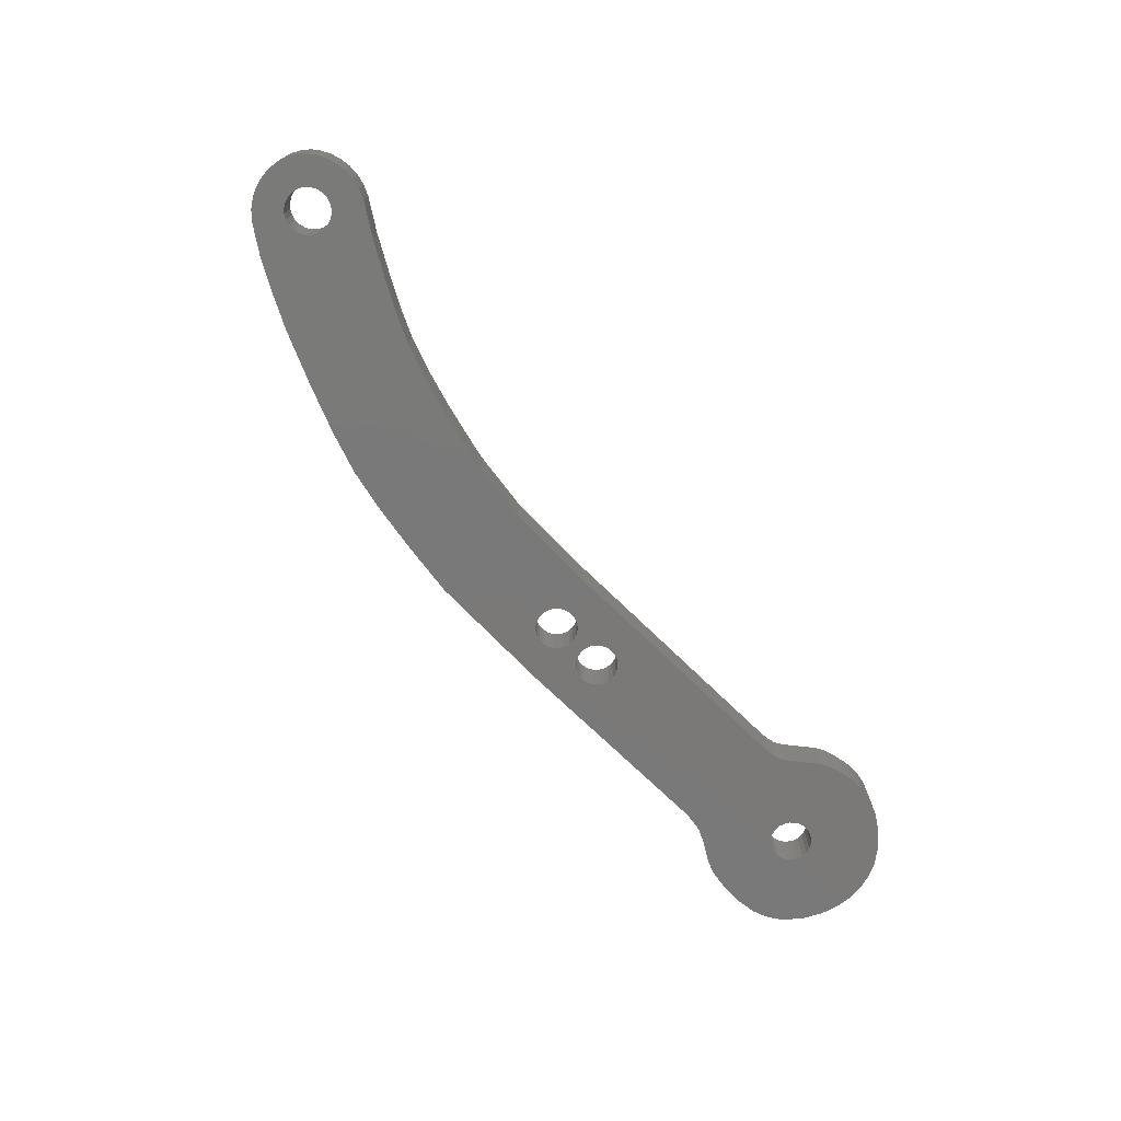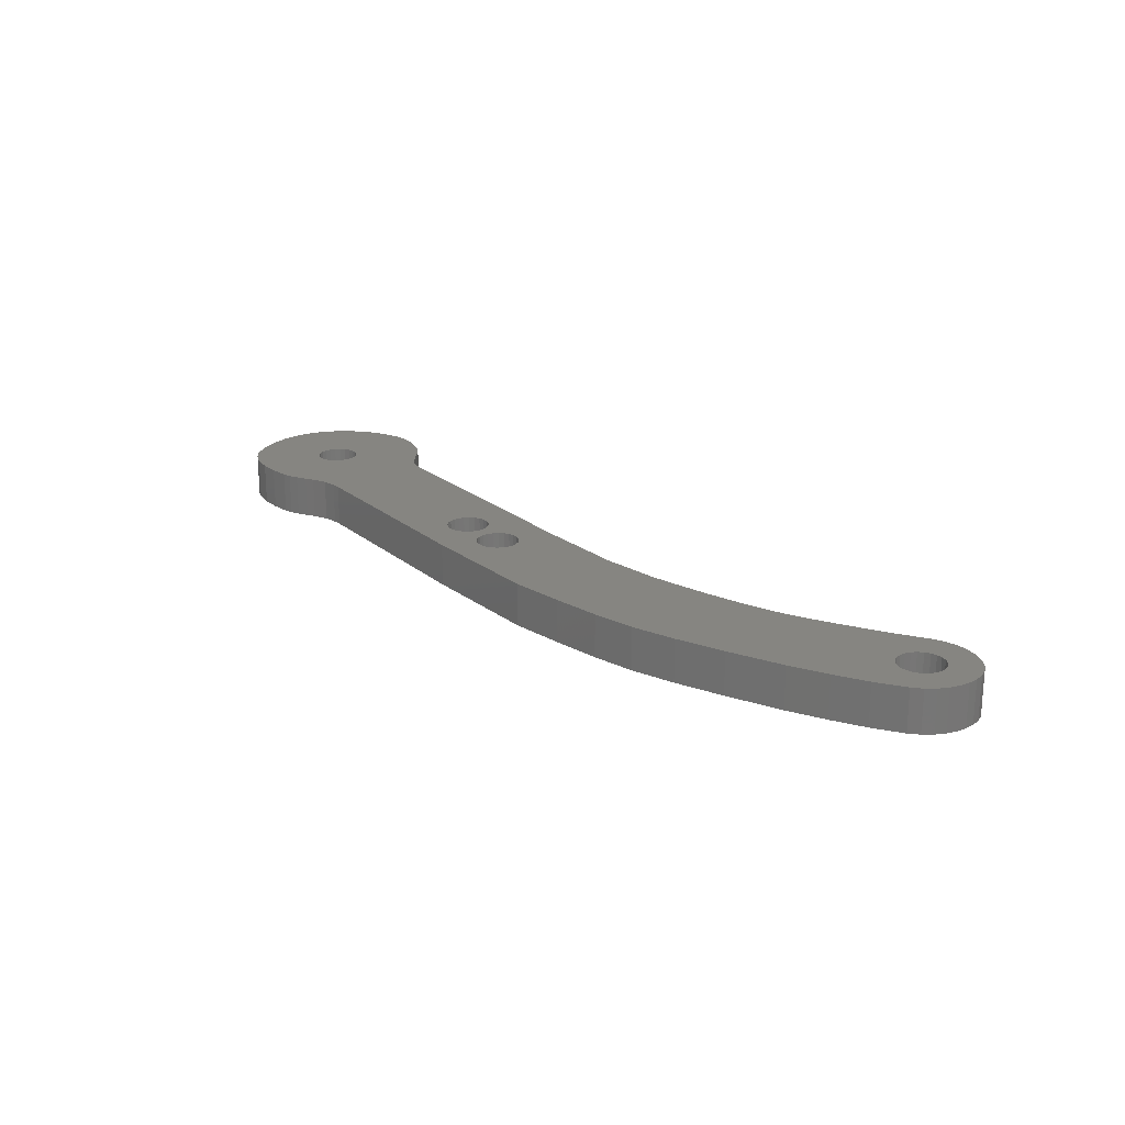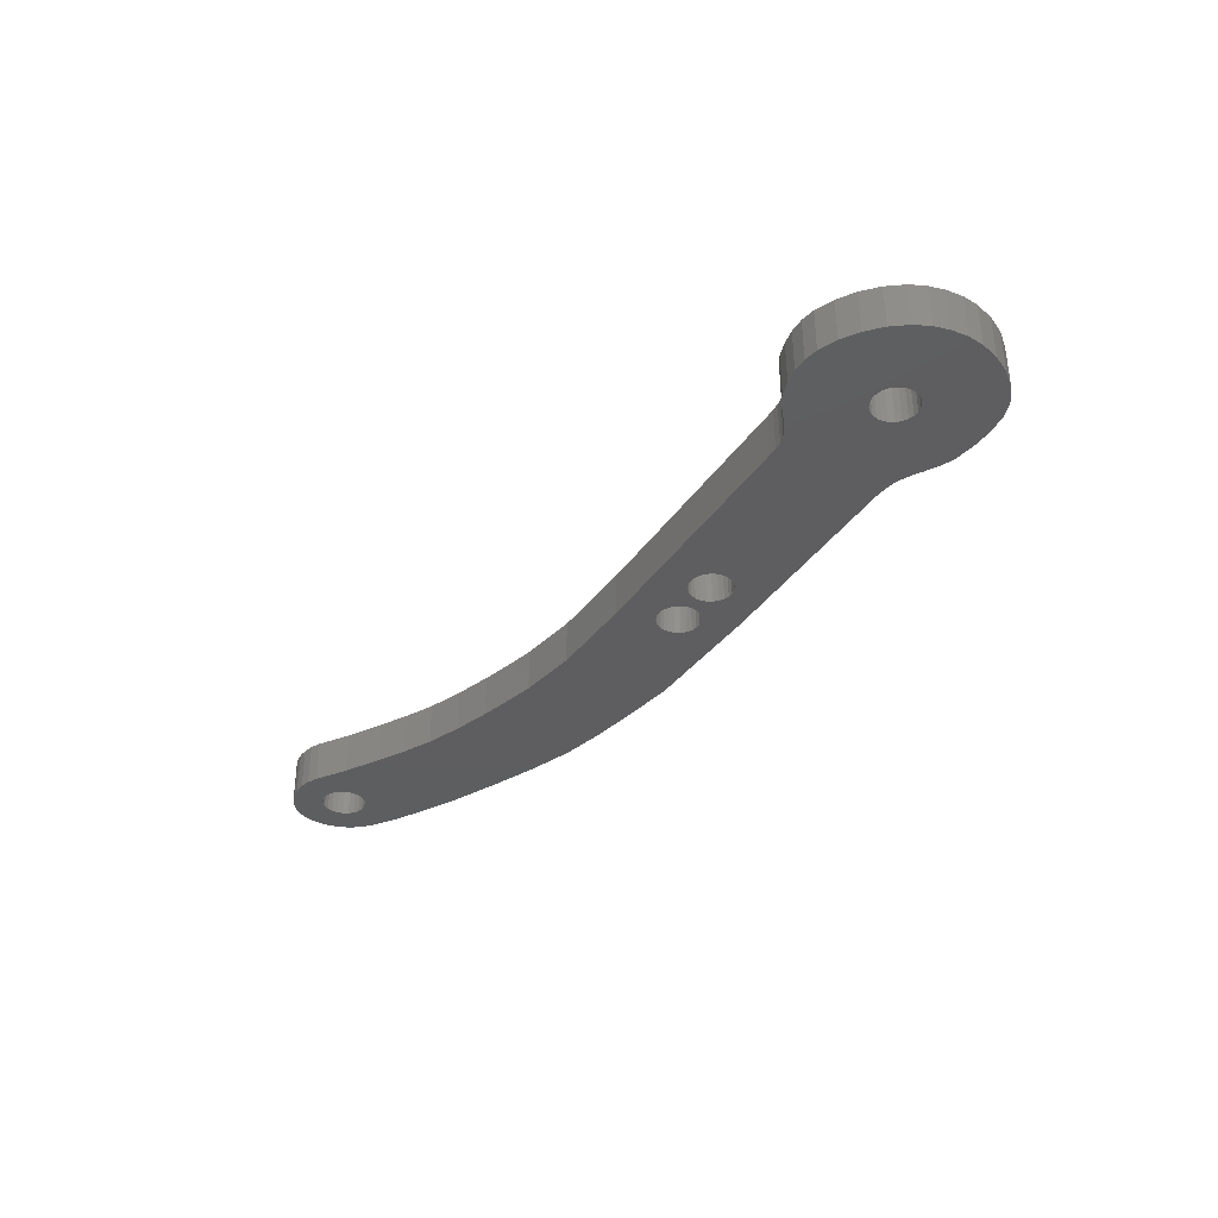
<metadata>
{"format":"stl","ext":"stl","renderer":"f3d","projection":"perspective","resolution":1024,"background":"white","views":[{"elev":-72.6,"azim":126.3,"up":"+Z"},{"elev":21.1,"azim":45.8,"up":"+Z"},{"elev":-35.5,"azim":-128.8,"up":"+Z"}]}
</metadata>
<code>
# stl→obj: 344 verts, 700 faces
v -20.66 3.933 0
v -25.75 0.752 0
v -25.7 1.143 0
v -24.86 -4.687 0
v -25.9 0.3934 0
v -26.13 0.08501 0
v -26.81 -0.3064 0
v -25.52 -4.884 0
v -26.14 -4.979 0
v -26.45 -0.1556 0
v -27.2 -0.3566 0
v -27.54 -4.952 0
v -27.58 -0.3064 0
v -28.96 -4.774 0
v -27.95 -0.1556 0
v -30.29 -4.373 0
v -30.91 -4.067 0
v -31.47 -3.679 0
v -28.26 0.08501 0
v -4.997 -2.559 0
v -6.042 -2.659 0
v -5.99 -2.268 0
v -4.848 -3.701 0
v -6.191 -3.018 0
v -6.427 -3.327 0
v -6.74 -3.568 0
v -5.598 -6.409 0
v -7.105 -3.719 0
v -7.49 -3.769 0
v -7.876 -3.719 0
v -8.241 -3.568 0
v -20.77 -3.836 0
v -8.99 -2.268 0
v -8.939 -2.659 0
v -8.79 -3.018 0
v -8.554 -3.327 0
v -19.47 3.672 0
v -20.11 3.792 0
v -21.39 -3.789 0
v -21.13 4.121 0
v -25.75 1.535 0
v -21.49 4.373 0
v -22.43 -3.809 0
v -21.81 4.68 0
v -25.9 1.893 0
v -23.49 -4.142 0
v -22.42 5.329 0
v -24.11 -4.404 0
v -26.13 2.202 0
v -23.11 6.076 0
v -26.45 2.442 0
v -23.46 6.431 0
v -23.86 6.721 0
v -24.76 7.168 0
v -26.81 2.593 0
v -25.72 7.513 0
v -26.71 7.705 0
v -27.2 2.643 0
v -27.7 7.696 0
v -27.58 2.593 0
v -30.28 6.829 0
v -27.95 2.442 0
v -31.42 6.054 0
v -28.26 2.202 0
v -32.38 5.096 0
v -28.5 1.893 0
v -32.98 4.174 0
v -28.65 1.535 0
v -29.02 7.387 0
v -33.65 2.039 0
v -28.7 1.143 0
v -31.94 -3.242 0
v -32.35 -2.744 0
v -28.5 0.3934 0
v -33.02 -1.607 0
v -28.65 0.752 0
v -33.47 -0.3519 0
v -33.68 0.9358 0
v -33.41 3.137 0
v 33.66 0.7942 0
v 31.49 0.7292 0
v 31.54 1.143 0
v 32.28 -1.81 0
v 31.33 0.3496 0
v 31.08 0.02327 0
v 30.75 -0.2314 0
v 31.6 -2.292 0
v 30.36 -0.3909 0
v 29.95 -0.4441 0
v 29.54 -3.273 0
v 29.55 -0.3909 0
v 29.16 -0.2314 0
v 27.2 -4.157 0
v 28.83 0.02327 0
v 28.58 0.3496 0
v 23.26 2.496 0
v 28.42 0.7292 0
v 28.37 1.143 0
v 25.99 3.536 0
v 28.31 4.579 0
v 24.5 -5.044 0
v 21.1 1.727 0
v 20.57 -6.083 0
v 18.91 1.066 0
v 16.22 0.5333 0
v 17.12 -6.889 0
v 13.51 0.1558 0
v 13.97 -7.449 0
v 10.71 -0.1104 0
v 10.87 -7.658 0
v 9.027 -0.2342 0
v 7.436 -7.705 0
v 4.737 -0.1692 0
v 3.502 -7.644 0
v -2.049 -2.95 0
v -2.101 -2.559 0
v -2.101 -3.342 0
v -2.249 -3.701 0
v -2.486 -4.009 0
v -2.799 -4.25 0
v -3.164 -4.401 0
v -3.549 -4.451 0
v -3.934 -4.401 0
v -4.997 -3.342 0
v -4.612 -4.009 0
v -4.299 -4.25 0
v 33.68 1.5 0
v 33.51 0.0874 0
v 31.49 1.558 0
v 33.23 -0.5973 0
v 33.57 2.184 0
v 32.82 -1.237 0
v 33.34 2.821 0
v 31.33 1.937 0
v 32.98 3.387 0
v 31.08 2.264 0
v 32.51 3.881 0
v 31.94 4.288 0
v 30.75 2.518 0
v 31.29 4.596 0
v 30.36 2.678 0
v 30.59 4.792 0
v 29.95 2.731 0
v 29.84 4.863 0
v 29.55 2.678 0
v 29.16 2.518 0
v 29.07 4.797 0
v 28.83 2.264 0
v 28.58 1.937 0
v 28.42 1.558 0
v -1.633 0.6758 0
v -2.249 -2.2 0
v -2.486 -1.891 0
v -2.799 -1.65 0
v -3.164 -1.499 0
v -3.549 -1.449 0
v -3.934 -1.499 0
v -6.427 -1.209 0
v -4.299 -1.65 0
v -6.191 -1.518 0
v -4.612 -1.891 0
v -5.049 -2.95 0
v -4.848 -2.2 0
v -6.042 -1.876 0
v -6.74 -0.9681 0
v -7.105 -0.8173 0
v -7.49 -0.767 0
v -7.876 -0.8173 0
v -8.241 -0.9681 0
v -8.554 -1.209 0
v -8.79 -1.518 0
v -8.939 -1.876 0
v -23.49 -4.142 3
v -26.13 0.08501 3
v -24.11 -4.404 3
v -26.45 -0.1556 3
v -24.86 -4.687 3
v -26.81 -0.3064 3
v -25.52 -4.884 3
v -26.14 -4.979 3
v -27.2 -0.3566 3
v -27.54 -4.952 3
v -27.58 -0.3064 3
v -28.96 -4.774 3
v -27.95 -0.1556 3
v -30.91 -4.067 3
v -28.26 0.08501 3
v -32.35 -2.744 3
v -28.5 0.3934 3
v -33.02 -1.607 3
v -28.65 0.752 3
v -33.47 -0.3519 3
v -28.7 1.143 3
v 4.737 -0.1692 3
v -2.101 -2.559 3
v -2.049 -2.95 3
v -1.633 0.6758 3
v -2.249 -2.2 3
v -2.486 -1.891 3
v -2.799 -1.65 3
v -3.164 -1.499 3
v -3.549 -1.449 3
v -3.934 -1.499 3
v -6.74 -0.9681 3
v -6.427 -1.209 3
v -6.042 -2.659 3
v -5.049 -2.95 3
v -4.997 -2.559 3
v -5.99 -2.268 3
v -4.848 -2.2 3
v -6.042 -1.876 3
v -4.612 -1.891 3
v -6.191 -1.518 3
v -4.299 -1.65 3
v -7.105 -0.8173 3
v -7.49 -0.767 3
v -19.47 3.672 3
v -20.77 -3.836 3
v -8.939 -1.876 3
v -8.79 -1.518 3
v -8.554 -1.209 3
v -8.241 -0.9681 3
v -7.876 -0.8173 3
v -6.191 -3.018 3
v -6.427 -3.327 3
v -5.598 -6.409 3
v -6.74 -3.568 3
v -7.105 -3.719 3
v -7.49 -3.769 3
v -7.876 -3.719 3
v -8.241 -3.568 3
v -8.554 -3.327 3
v -8.99 -2.268 3
v -8.939 -2.659 3
v -8.79 -3.018 3
v -20.11 3.792 3
v -21.39 -3.789 3
v -20.66 3.933 3
v -25.7 1.143 3
v -21.13 4.121 3
v -25.75 1.535 3
v -21.49 4.373 3
v -21.81 4.68 3
v -25.9 1.893 3
v -22.42 5.329 3
v -25.75 0.752 3
v -26.13 2.202 3
v -23.11 6.076 3
v -26.45 2.442 3
v -23.46 6.431 3
v -23.86 6.721 3
v -22.43 -3.809 3
v -24.76 7.168 3
v -25.9 0.3934 3
v -26.81 2.593 3
v -25.72 7.513 3
v -26.71 7.705 3
v -27.2 2.643 3
v -27.7 7.696 3
v -27.58 2.593 3
v -29.02 7.387 3
v -30.28 6.829 3
v -27.95 2.442 3
v -31.42 6.054 3
v -28.26 2.202 3
v -32.38 5.096 3
v -28.5 1.893 3
v -32.98 4.174 3
v -28.65 1.535 3
v -30.29 -4.373 3
v -31.94 -3.242 3
v -31.47 -3.679 3
v -33.41 3.137 3
v -33.65 2.039 3
v -33.68 0.9358 3
v 31.49 1.558 3
v 33.68 1.5 3
v 33.57 2.184 3
v 31.54 1.143 3
v 33.66 0.7942 3
v 33.34 2.821 3
v 31.49 0.7292 3
v 31.33 1.937 3
v 32.98 3.387 3
v 33.51 0.0874 3
v 31.08 2.264 3
v 32.51 3.881 3
v 33.23 -0.5973 3
v 31.94 4.288 3
v 31.33 0.3496 3
v 32.82 -1.237 3
v 30.75 2.518 3
v 31.29 4.596 3
v 30.36 2.678 3
v 30.59 4.792 3
v 29.95 2.731 3
v 29.84 4.863 3
v 29.55 2.678 3
v 29.07 4.797 3
v 28.31 4.579 3
v 29.16 2.518 3
v 28.83 2.264 3
v 25.99 3.536 3
v 28.58 1.937 3
v 28.42 1.558 3
v 31.08 0.02327 3
v 32.28 -1.81 3
v 30.75 -0.2314 3
v 31.6 -2.292 3
v 30.36 -0.3909 3
v 29.95 -0.4441 3
v 29.54 -3.273 3
v 29.55 -0.3909 3
v 29.16 -0.2314 3
v 27.2 -4.157 3
v 28.83 0.02327 3
v 28.58 0.3496 3
v 23.26 2.496 3
v 28.42 0.7292 3
v 28.37 1.143 3
v 24.5 -5.044 3
v 21.1 1.727 3
v 20.57 -6.083 3
v 18.91 1.066 3
v 16.22 0.5333 3
v 17.12 -6.889 3
v 13.51 0.1558 3
v 13.97 -7.449 3
v 10.71 -0.1104 3
v 10.87 -7.658 3
v 9.027 -0.2342 3
v 7.436 -7.705 3
v 3.502 -7.644 3
v -2.101 -3.342 3
v -2.249 -3.701 3
v -2.486 -4.009 3
v -2.799 -4.25 3
v -3.164 -4.401 3
v -3.549 -4.451 3
v -3.934 -4.401 3
v -4.299 -4.25 3
v -4.612 -4.009 3
v -4.848 -3.701 3
v -4.997 -3.342 3
f 1 2 3
f 4 5 2
f 4 6 5
f 7 8 9
f 4 10 6
f 4 7 10
f 9 11 7
f 12 11 9
f 12 13 11
f 14 13 12
f 13 14 15
f 16 15 14
f 17 15 16
f 18 19 17
f 15 17 19
f 20 21 22
f 23 24 21
f 23 25 24
f 23 26 25
f 27 28 26
f 27 29 28
f 27 30 29
f 27 31 30
f 32 31 27
f 32 33 34
f 32 34 35
f 32 35 36
f 31 32 36
f 33 32 37
f 37 32 38
f 39 38 32
f 38 39 1
f 2 1 39
f 1 3 40
f 41 40 3
f 40 41 42
f 2 39 43
f 42 41 44
f 45 44 41
f 2 43 46
f 44 45 47
f 2 46 48
f 49 47 45
f 2 48 4
f 7 4 8
f 47 49 50
f 51 50 49
f 50 51 52
f 52 51 53
f 53 51 54
f 55 54 51
f 54 55 56
f 56 55 57
f 58 57 55
f 59 58 60
f 58 59 57
f 61 60 62
f 63 62 64
f 65 64 66
f 67 66 68
f 60 69 59
f 70 68 71
f 72 19 18
f 60 61 69
f 73 19 72
f 19 73 74
f 62 63 61
f 75 74 73
f 74 75 76
f 77 76 75
f 76 77 71
f 78 71 77
f 64 65 63
f 66 67 65
f 68 79 67
f 68 70 79
f 71 78 70
f 80 81 82
f 83 84 81
f 83 85 84
f 83 86 85
f 87 88 86
f 87 89 88
f 90 89 87
f 89 90 91
f 90 92 91
f 93 92 90
f 92 93 94
f 94 93 95
f 96 95 93
f 95 96 97
f 97 96 98
f 98 99 100
f 96 93 101
f 98 96 99
f 101 102 96
f 103 102 101
f 103 104 102
f 105 103 106
f 103 105 104
f 107 106 108
f 106 107 105
f 109 108 110
f 108 109 107
f 110 111 109
f 112 111 110
f 112 113 111
f 114 113 112
f 115 113 114
f 113 115 116
f 114 117 115
f 114 118 117
f 114 119 118
f 114 120 119
f 114 121 120
f 27 121 114
f 121 27 122
f 122 27 123
f 23 21 124
f 125 26 23
f 26 125 27
f 126 27 125
f 123 27 126
f 82 127 80
f 81 80 128
f 129 127 82
f 81 128 130
f 127 129 131
f 81 130 132
f 131 129 133
f 81 132 83
f 134 133 129
f 86 83 87
f 133 134 135
f 136 135 134
f 135 136 137
f 137 136 138
f 139 138 136
f 138 139 140
f 141 140 139
f 140 141 142
f 143 142 141
f 143 144 142
f 145 144 143
f 100 145 146
f 145 147 144
f 100 146 148
f 100 148 149
f 100 149 150
f 145 100 147
f 100 150 98
f 113 116 151
f 152 151 116
f 153 151 152
f 154 151 153
f 155 151 154
f 156 151 155
f 157 151 156
f 158 157 159
f 160 159 161
f 21 162 124
f 21 20 162
f 22 163 20
f 164 163 22
f 163 164 161
f 160 161 164
f 159 160 158
f 157 158 165
f 157 165 151
f 166 151 165
f 167 151 166
f 37 167 168
f 167 37 151
f 169 37 168
f 170 37 169
f 171 37 170
f 172 37 171
f 37 172 33
f 173 174 175
f 176 175 174
f 175 176 177
f 178 177 176
f 177 178 179
f 179 178 180
f 181 180 178
f 181 182 180
f 183 182 181
f 184 183 185
f 186 185 187
f 188 187 189
f 190 189 191
f 183 184 182
f 192 191 193
f 194 195 196
f 197 198 195
f 197 199 198
f 197 200 199
f 197 201 200
f 197 202 201
f 197 203 202
f 204 203 197
f 205 203 204
f 206 207 208
f 206 208 209
f 210 209 208
f 211 210 212
f 213 214 205
f 210 211 209
f 212 213 211
f 214 213 212
f 203 205 214
f 197 215 204
f 197 216 215
f 217 216 197
f 218 219 217
f 220 217 219
f 221 217 220
f 222 217 221
f 223 217 222
f 216 217 223
f 207 206 224
f 207 224 225
f 207 225 226
f 227 226 225
f 228 226 227
f 229 226 228
f 230 226 229
f 231 226 230
f 218 231 232
f 219 218 233
f 233 218 234
f 234 218 235
f 235 218 232
f 218 217 236
f 237 236 238
f 231 218 226
f 239 238 240
f 236 237 218
f 241 240 242
f 241 242 243
f 244 243 245
f 246 238 239
f 247 245 248
f 249 248 250
f 238 246 237
f 249 250 251
f 237 246 252
f 249 251 253
f 254 252 246
f 252 254 173
f 174 173 254
f 255 253 256
f 240 241 239
f 243 244 241
f 245 247 244
f 248 249 247
f 255 256 257
f 253 255 249
f 257 258 255
f 259 258 257
f 258 259 260
f 261 260 259
f 262 260 261
f 260 262 263
f 264 263 262
f 263 264 265
f 266 265 264
f 265 266 267
f 268 267 266
f 267 268 269
f 191 192 190
f 189 190 188
f 185 270 184
f 185 186 270
f 187 271 272
f 273 269 268
f 274 269 273
f 187 272 186
f 269 274 193
f 187 188 271
f 275 193 274
f 193 275 192
f 276 277 278
f 277 279 280
f 276 278 281
f 282 280 279
f 283 281 284
f 280 282 285
f 286 284 287
f 285 282 288
f 286 287 289
f 290 288 282
f 288 290 291
f 277 276 279
f 281 283 276
f 292 289 293
f 284 286 283
f 289 292 286
f 294 293 295
f 293 294 292
f 295 296 294
f 297 296 295
f 297 298 296
f 299 298 297
f 300 298 299
f 298 300 301
f 301 300 302
f 303 302 300
f 304 303 305
f 302 303 304
f 306 291 290
f 291 306 307
f 308 307 306
f 307 308 309
f 310 309 308
f 311 309 310
f 312 311 313
f 311 312 309
f 314 312 313
f 315 314 316
f 315 316 317
f 318 317 319
f 314 315 312
f 318 319 320
f 305 303 320
f 318 320 303
f 317 318 315
f 315 318 321
f 322 321 318
f 322 323 321
f 324 323 322
f 325 323 324
f 323 325 326
f 327 326 325
f 326 327 328
f 329 328 327
f 328 329 330
f 331 330 329
f 331 332 330
f 194 332 331
f 194 333 332
f 195 194 197
f 194 196 333
f 334 333 196
f 335 333 334
f 336 333 335
f 337 333 336
f 338 333 337
f 226 338 339
f 226 339 340
f 226 340 341
f 338 226 333
f 342 226 341
f 343 226 342
f 344 226 343
f 226 344 207
f 54 256 253
f 256 54 56
f 53 253 251
f 253 53 54
f 52 251 250
f 251 52 53
f 248 52 250
f 52 248 50
f 245 50 248
f 50 245 47
f 243 47 245
f 47 243 44
f 42 243 242
f 243 42 44
f 40 242 240
f 242 40 42
f 1 240 238
f 240 1 40
f 38 238 236
f 238 38 1
f 37 236 217
f 236 37 38
f 151 217 197
f 217 151 37
f 113 197 194
f 197 113 151
f 111 194 331
f 194 111 113
f 109 331 329
f 331 109 111
f 107 329 327
f 329 107 109
f 105 327 325
f 327 105 107
f 104 325 324
f 325 104 105
f 102 324 322
f 324 102 104
f 96 322 318
f 322 96 102
f 99 318 303
f 318 99 96
f 100 303 300
f 303 100 99
f 147 300 299
f 300 147 100
f 144 299 297
f 299 144 147
f 142 297 295
f 297 142 144
f 140 295 293
f 295 140 142
f 138 293 289
f 293 138 140
f 137 289 287
f 289 137 138
f 284 137 287
f 137 284 135
f 281 135 284
f 135 281 133
f 278 133 281
f 133 278 131
f 277 131 278
f 131 277 127
f 280 127 277
f 127 280 80
f 285 80 280
f 80 285 128
f 288 128 285
f 128 288 130
f 291 130 288
f 130 291 132
f 307 132 291
f 132 307 83
f 87 307 309
f 307 87 83
f 90 309 312
f 309 90 87
f 93 312 315
f 312 93 90
f 101 315 321
f 315 101 93
f 103 321 323
f 321 103 101
f 106 323 326
f 323 106 103
f 108 326 328
f 326 108 106
f 110 328 330
f 328 110 108
f 112 330 332
f 330 112 110
f 114 332 333
f 332 114 112
f 27 333 226
f 333 27 114
f 32 226 218
f 226 32 27
f 39 218 237
f 218 39 32
f 43 237 252
f 237 43 39
f 46 252 173
f 252 46 43
f 48 173 175
f 173 48 46
f 4 175 177
f 175 4 48
f 8 177 179
f 177 8 4
f 9 179 180
f 179 9 8
f 12 180 182
f 180 12 9
f 14 182 184
f 182 14 12
f 16 184 270
f 184 16 14
f 17 270 186
f 270 17 16
f 18 186 272
f 186 18 17
f 72 272 271
f 272 72 18
f 72 188 73
f 188 72 271
f 73 190 75
f 190 73 188
f 75 192 77
f 192 75 190
f 77 275 78
f 275 77 192
f 78 274 70
f 274 78 275
f 70 273 79
f 273 70 274
f 79 268 67
f 268 79 273
f 67 266 65
f 266 67 268
f 65 264 63
f 264 65 266
f 61 264 262
f 264 61 63
f 69 262 261
f 262 69 61
f 59 261 259
f 261 59 69
f 57 259 257
f 259 57 59
f 56 257 256
f 257 56 57
f 167 215 216
f 215 167 166
f 166 204 215
f 204 166 165
f 30 231 230
f 231 30 31
f 31 232 231
f 232 31 36
f 170 222 221
f 222 170 169
f 168 216 223
f 216 168 167
f 22 211 164
f 211 22 209
f 219 171 220
f 171 219 172
f 29 230 229
f 230 29 30
f 28 229 228
f 229 28 29
f 26 228 227
f 228 26 28
f 21 209 22
f 209 21 206
f 25 227 225
f 227 25 26
f 234 33 233
f 33 234 34
f 233 172 219
f 172 233 33
f 232 35 235
f 35 232 36
f 169 223 222
f 223 169 168
f 165 205 204
f 205 165 158
f 25 224 24
f 224 25 225
f 235 34 234
f 34 235 35
f 220 170 221
f 170 220 171
f 160 205 158
f 205 160 213
f 164 213 160
f 213 164 211
f 24 206 21
f 206 24 224
f 143 294 296
f 294 143 141
f 141 292 294
f 292 141 139
f 91 314 313
f 314 91 92
f 148 301 302
f 301 148 146
f 145 296 298
f 296 145 143
f 82 276 129
f 276 82 279
f 92 316 314
f 316 92 94
f 305 149 304
f 149 305 150
f 89 313 311
f 313 89 91
f 88 311 310
f 311 88 89
f 86 310 308
f 310 86 88
f 81 279 82
f 279 81 282
f 85 308 306
f 308 85 86
f 319 98 320
f 98 319 97
f 320 150 305
f 150 320 98
f 146 298 301
f 298 146 145
f 139 286 292
f 286 139 136
f 85 290 84
f 290 85 306
f 317 97 319
f 97 317 95
f 304 148 302
f 148 304 149
f 134 286 136
f 286 134 283
f 129 283 134
f 283 129 276
f 84 282 81
f 282 84 290
f 316 95 317
f 95 316 94
f 156 201 202
f 201 156 155
f 155 200 201
f 200 155 154
f 342 23 343
f 23 342 125
f 126 342 341
f 342 126 125
f 119 337 336
f 337 119 120
f 123 341 340
f 341 123 126
f 344 162 207
f 162 344 124
f 161 214 212
f 214 161 159
f 207 20 208
f 20 207 162
f 208 163 210
f 163 208 20
f 159 203 214
f 203 159 157
f 120 338 337
f 338 120 121
f 154 199 200
f 199 154 153
f 343 124 344
f 124 343 23
f 157 202 203
f 202 157 156
f 118 334 117
f 334 118 335
f 121 339 338
f 339 121 122
f 117 196 115
f 196 117 334
f 210 161 212
f 161 210 163
f 119 335 118
f 335 119 336
f 122 340 339
f 340 122 123
f 152 199 153
f 199 152 198
f 116 198 152
f 198 116 195
f 115 195 116
f 195 115 196
f 58 255 258
f 255 58 55
f 55 249 255
f 249 55 51
f 6 254 5
f 254 6 174
f 187 74 189
f 74 187 19
f 15 187 185
f 187 15 19
f 6 176 174
f 176 6 10
f 13 185 183
f 185 13 15
f 191 71 193
f 71 191 76
f 64 263 265
f 263 64 62
f 193 68 269
f 68 193 71
f 269 66 267
f 66 269 68
f 62 260 263
f 260 62 60
f 10 178 176
f 178 10 7
f 51 247 249
f 247 51 49
f 189 76 191
f 76 189 74
f 60 258 260
f 258 60 58
f 5 246 2
f 246 5 254
f 7 181 178
f 181 7 11
f 2 239 3
f 239 2 246
f 267 64 265
f 64 267 66
f 11 183 181
f 183 11 13
f 45 247 49
f 247 45 244
f 41 244 45
f 244 41 241
f 3 241 41
f 241 3 239

</code>
